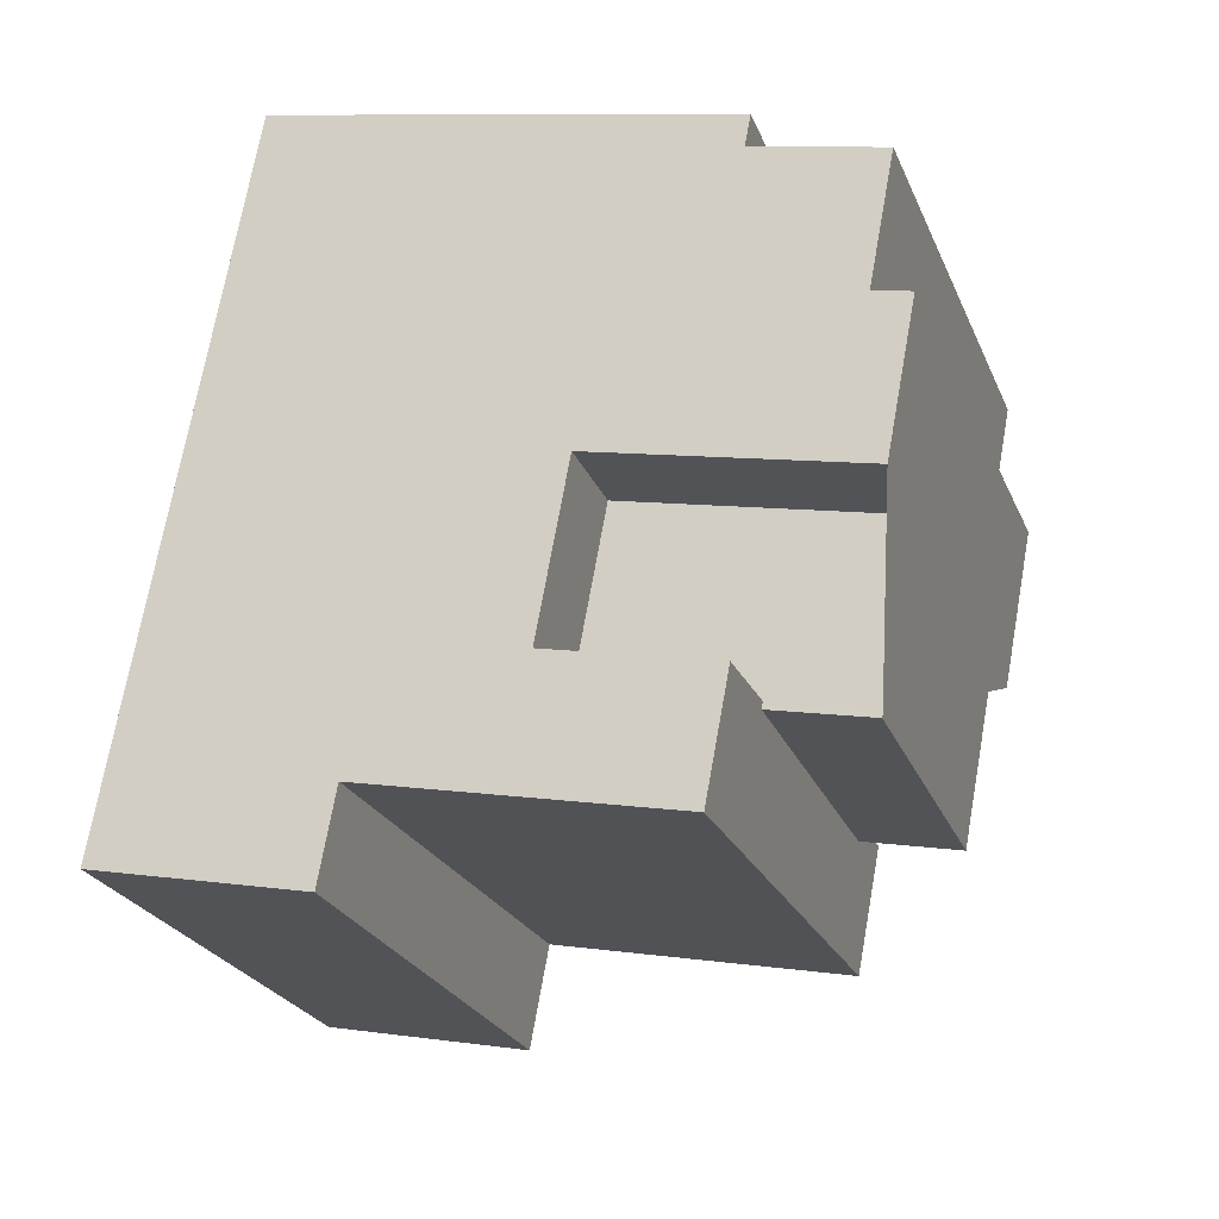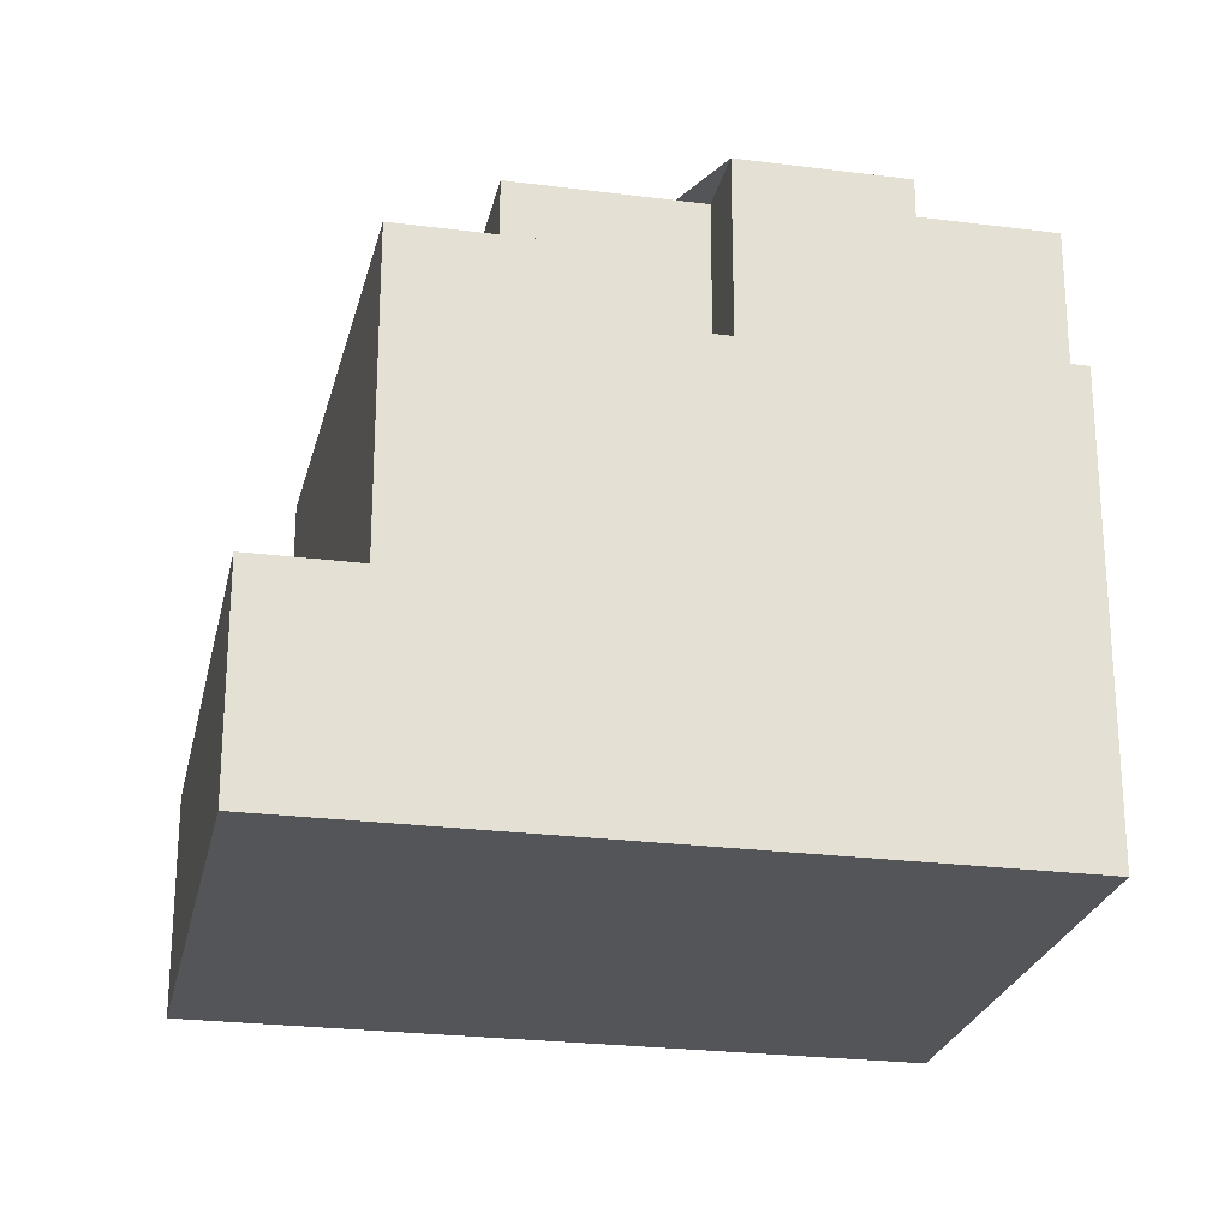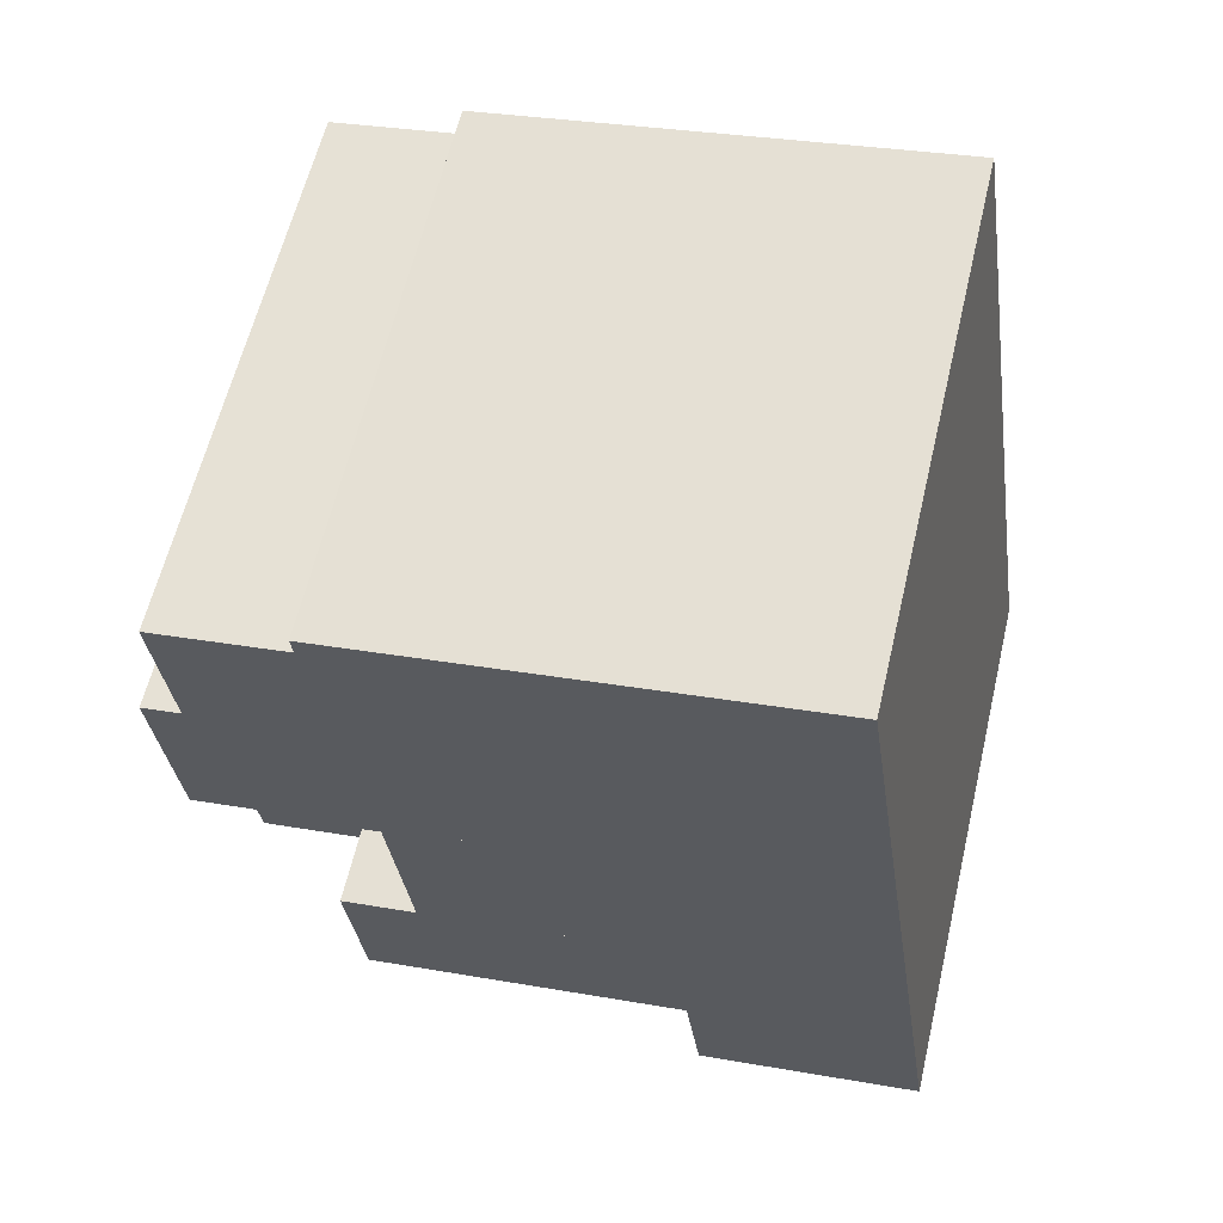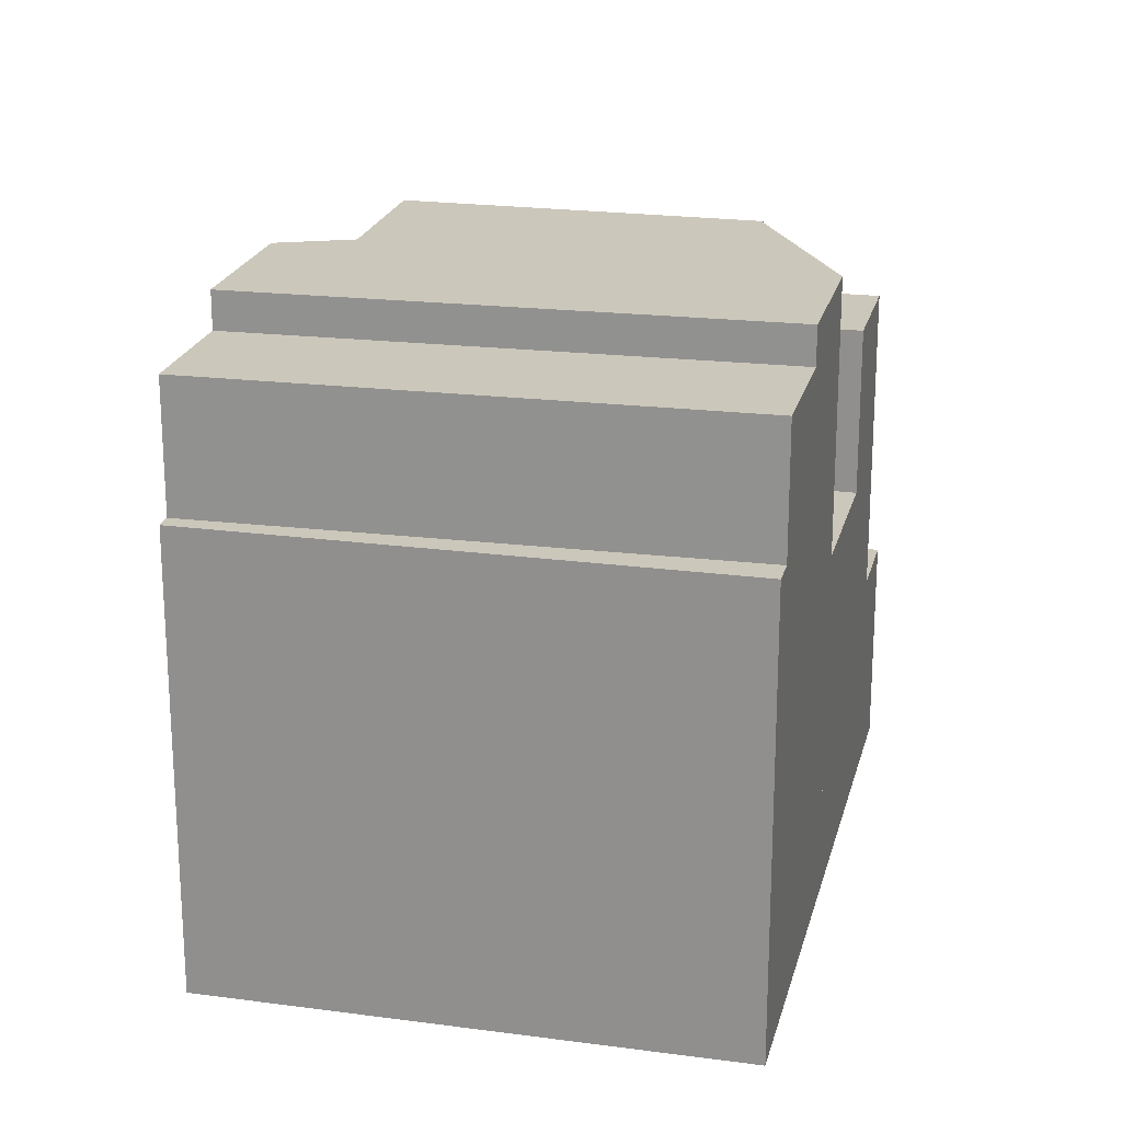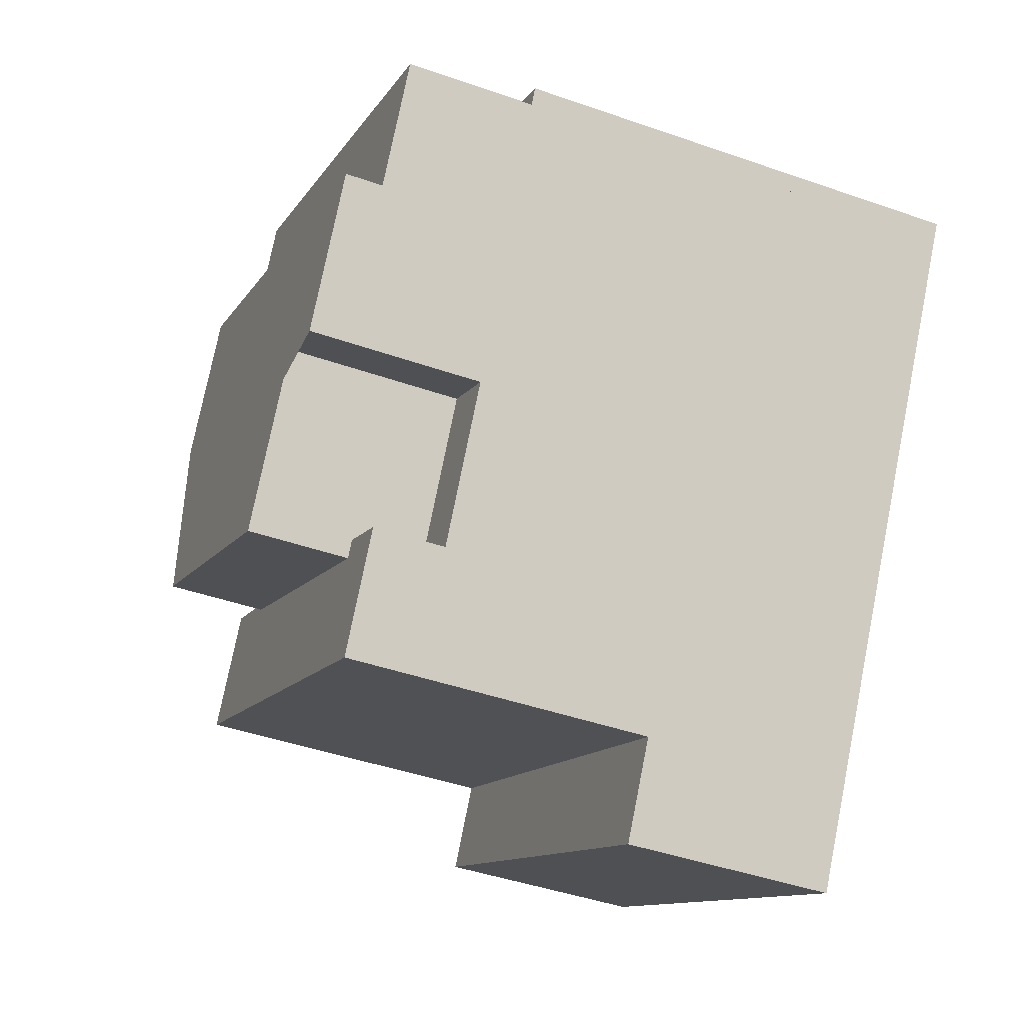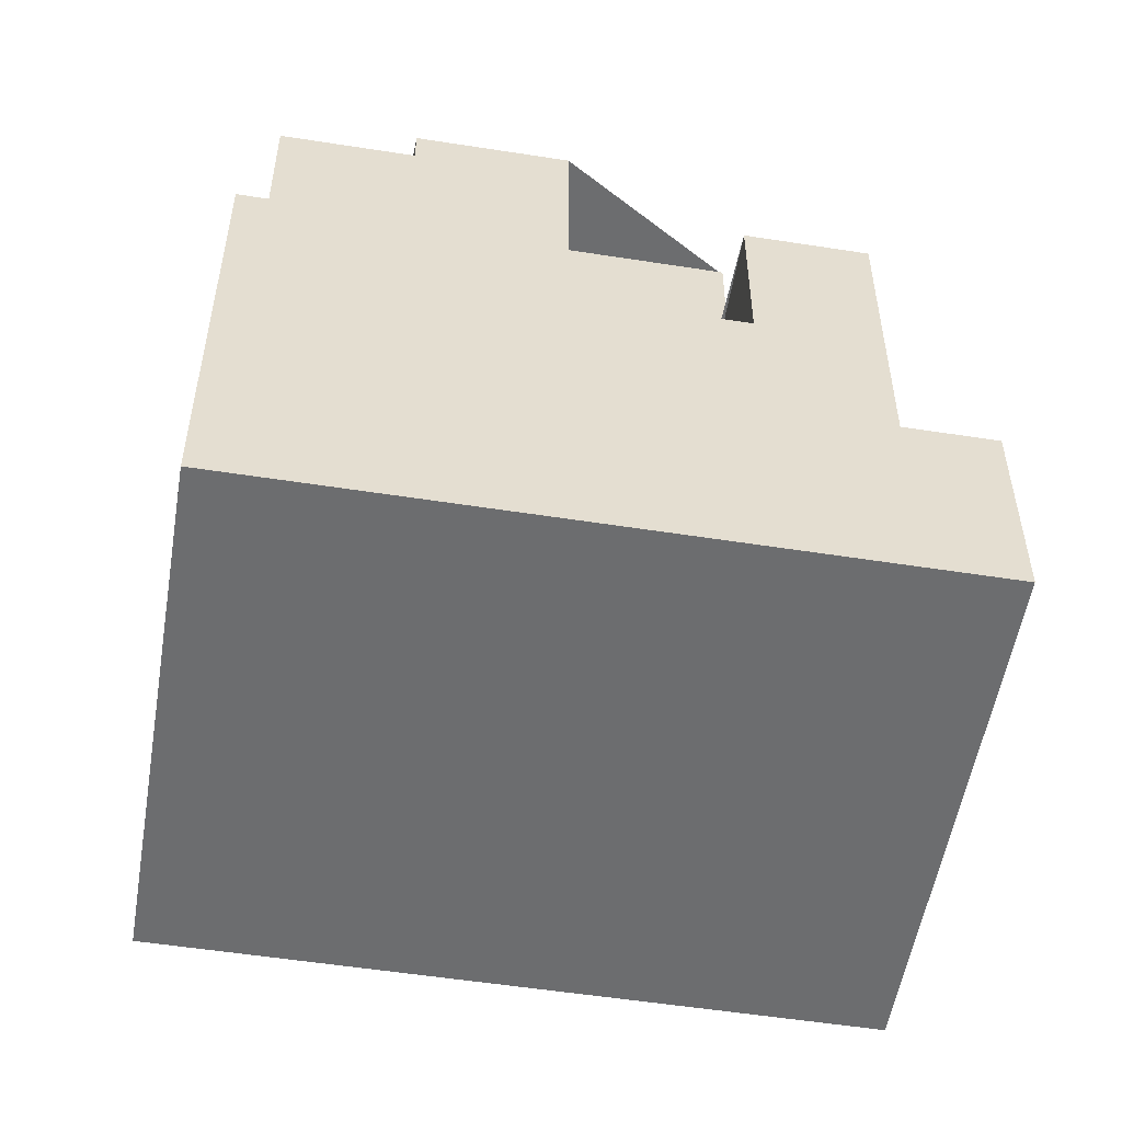
<metadata>
{"format":"obj","ext":"obj","renderer":"f3d","projection":"perspective","resolution":1024,"background":"white","views":[{"elev":9.5,"azim":110.1,"up":"+Z"},{"elev":-24.6,"azim":-132.5,"up":"+Y"},{"elev":28.5,"azim":-74.9,"up":"+Z"},{"elev":21.6,"azim":-17.3,"up":"+Y"},{"elev":-43.4,"azim":-112.5,"up":"+Z"},{"elev":-53.9,"azim":49.9,"up":"+Y"}]}
</metadata>
<code>
v -22.57 -258.6 -318.7
v -20.96 -258.6 -317.7
v -22.99 -258.6 -314.3
v -25.72 -258.6 -309.7
v -28.86 -258.6 -304.4
v -29.53 -258.6 -303.2
v -32.89 -258.6 -297.6
v -35.8 -258.6 -292.7
v -36.48 -258.6 -291.5
v -51.76 -258.6 -300.6
v -56.2 -258.6 -303.2
v -55.81 -258.6 -303.9
v -52.96 -258.6 -308.7
v -49.41 -258.6 -314.6
v -45.76 -258.6 -320.8
v -43.34 -258.6 -324.9
v -42.97 -258.6 -325.5
v -40.67 -258.6 -329.4
v -33.28 -258.6 -325
v -35.8 -239 -292.7
v -36.48 -239 -291.5
v -51.76 -239 -300.6
v -56.2 -239 -303.2
v -55.81 -239 -303.9
v -32.89 -233.4 -297.6
v -35.8 -233.4 -292.7
v -55.81 -233.4 -303.9
v -52.96 -233.4 -308.7
v -25.72 -243.3 -309.7
v -28.86 -243.3 -304.4
v -29.53 -243.3 -303.2
v -33.25 -243.3 -305.5
v -29.45 -243.3 -311.9
v -29.36 -231.8 -312
v -29.45 -231.8 -311.9
v -33.25 -231.8 -305.5
v -29.53 -231.8 -303.2
v -32.89 -231.8 -297.6
v -52.96 -231.8 -308.7
v -49.41 -231.8 -314.6
v -46.68 -231.8 -313
v -43.02 -231.8 -319.2
v -42.61 -231.8 -319.9
v -43.02 -239.3 -319.2
v -46.68 -239.3 -313
v -49.41 -239.3 -314.6
v -45.76 -239.3 -320.8
v -22.99 -236.2 -314.3
v -25.72 -236.2 -309.7
v -29.45 -236.2 -311.9
v -29.36 -236.2 -312
v -42.61 -236.2 -319.9
v -43.02 -236.2 -319.2
v -45.76 -236.2 -320.8
v -43.34 -236.2 -324.9
v -42.97 -236.2 -325.5
v -33.28 -249.5 -325
v -22.57 -249.5 -318.7
v -20.96 -249.5 -317.7
v -22.99 -249.5 -314.3
v -42.97 -249.5 -325.5
v -40.67 -249.5 -329.4
g CityEngineShapeMaterial_685
f 2 1 19 18 17 16 15 14 13 12 11 10 9 8 7 6 5 4 3
f 21 20 24 23 22
f 26 25 28 27
f 30 29 33 32 31
f 35 34 43 42 41 40 39 38 37 36
f 45 44 47 46
f 49 48 56 55 54 53 52 51 50
f 58 57 62 61 60 59
f 61 60 48 56
f 43 52 53 42
f 52 51 34 43
f 51 50 35 34
f 54 47 44 53
f 46 45 41 40
f 42 44 45 41
f 50 33 29 49
f 33 32 36 35
f 32 31 37 36
f 39 28 25 38
f 27 24 20 26
f 1 19 57 58
f 19 18 62 57
f 18 17 61 62
f 17 16 55 56
f 16 15 54 55
f 15 14 46 47
f 14 13 39 40
f 13 12 27 28
f 12 11 23 24
f 11 10 22 23
f 10 9 21 22
f 9 8 20 21
f 8 7 25 26
f 7 6 37 38
f 6 5 30 31
f 5 4 29 30
f 4 3 48 49
f 3 2 59 60
f 2 1 58 59

</code>
